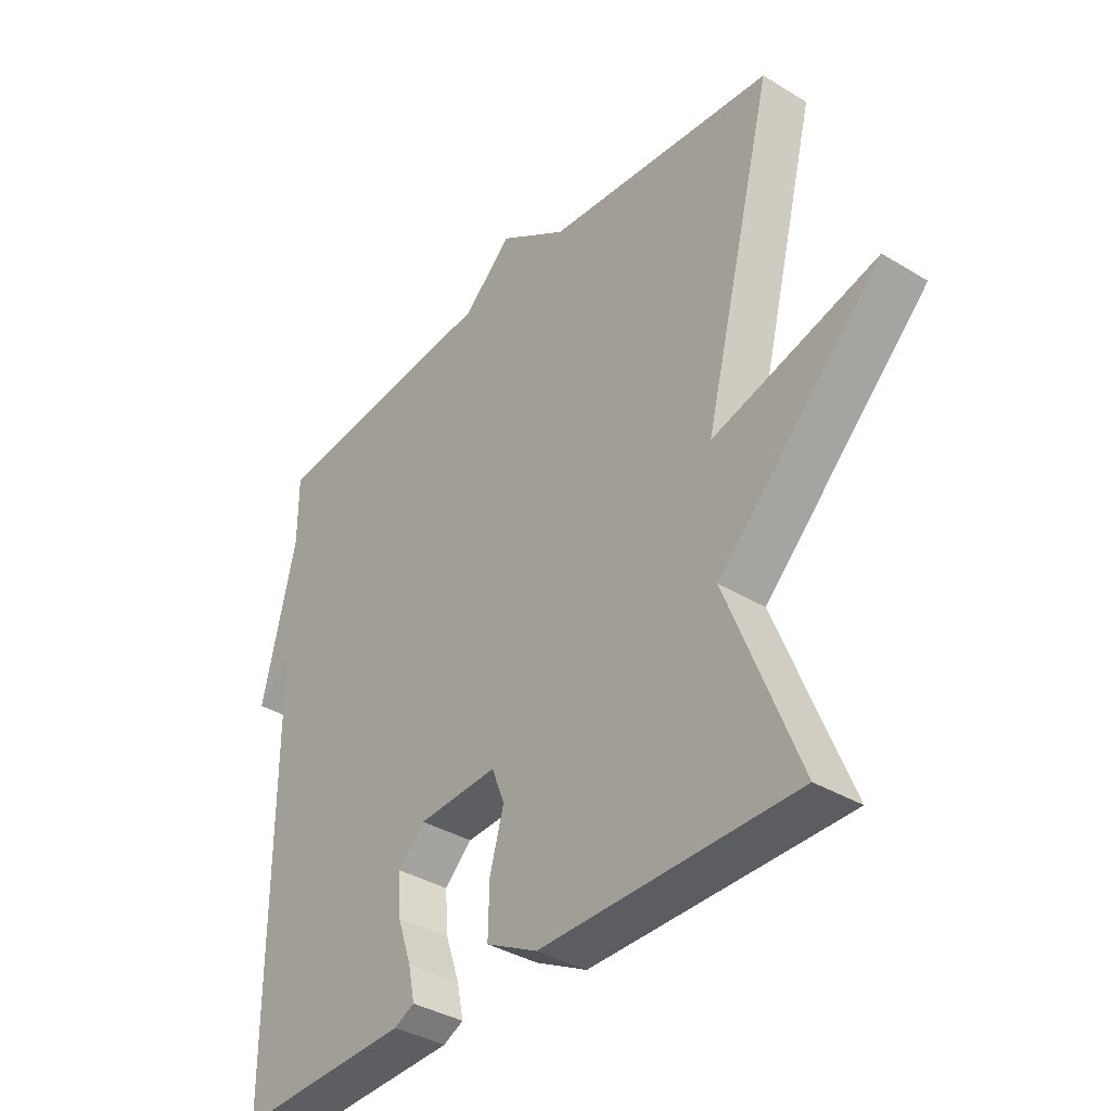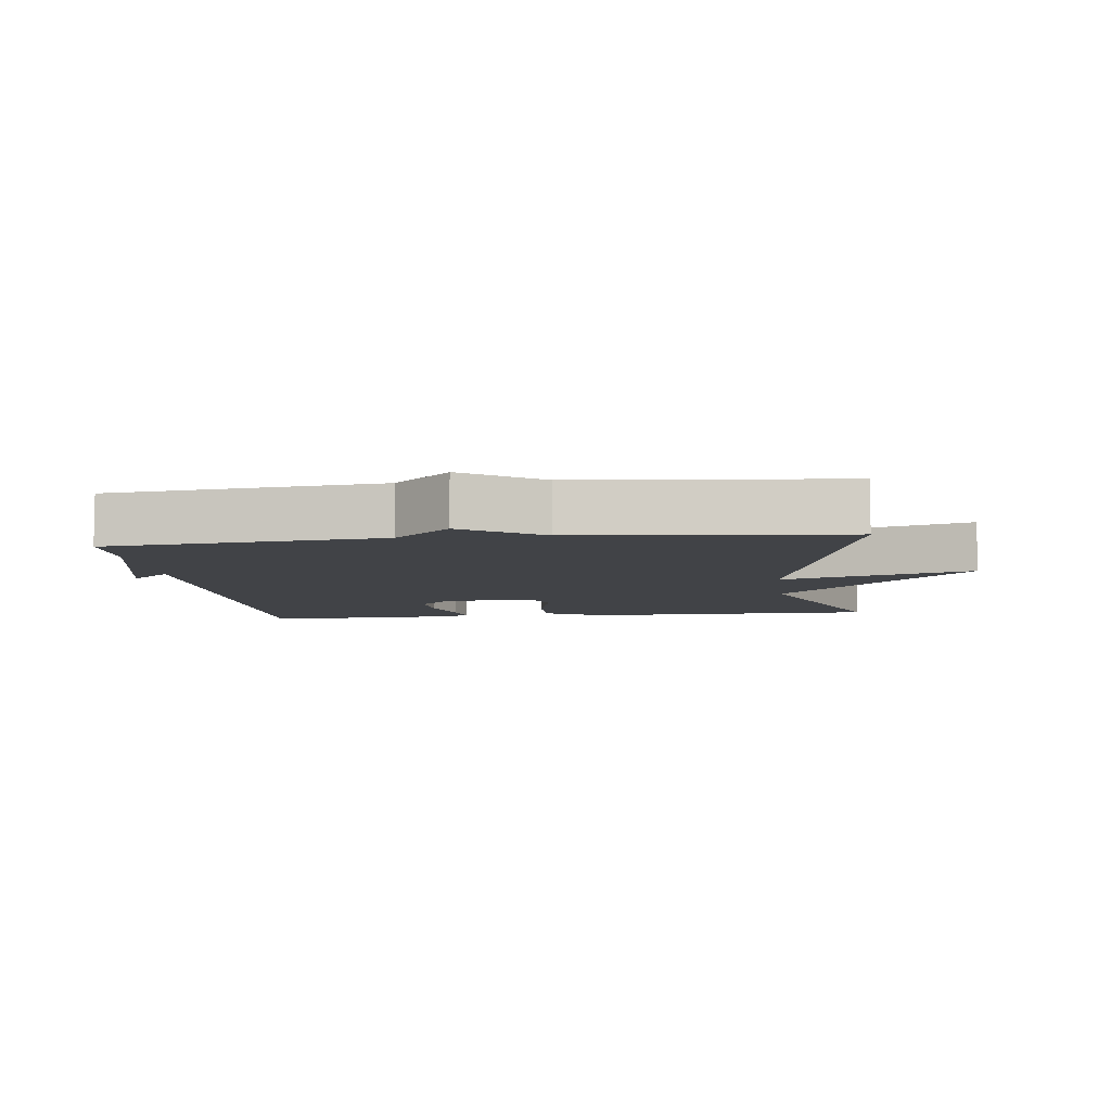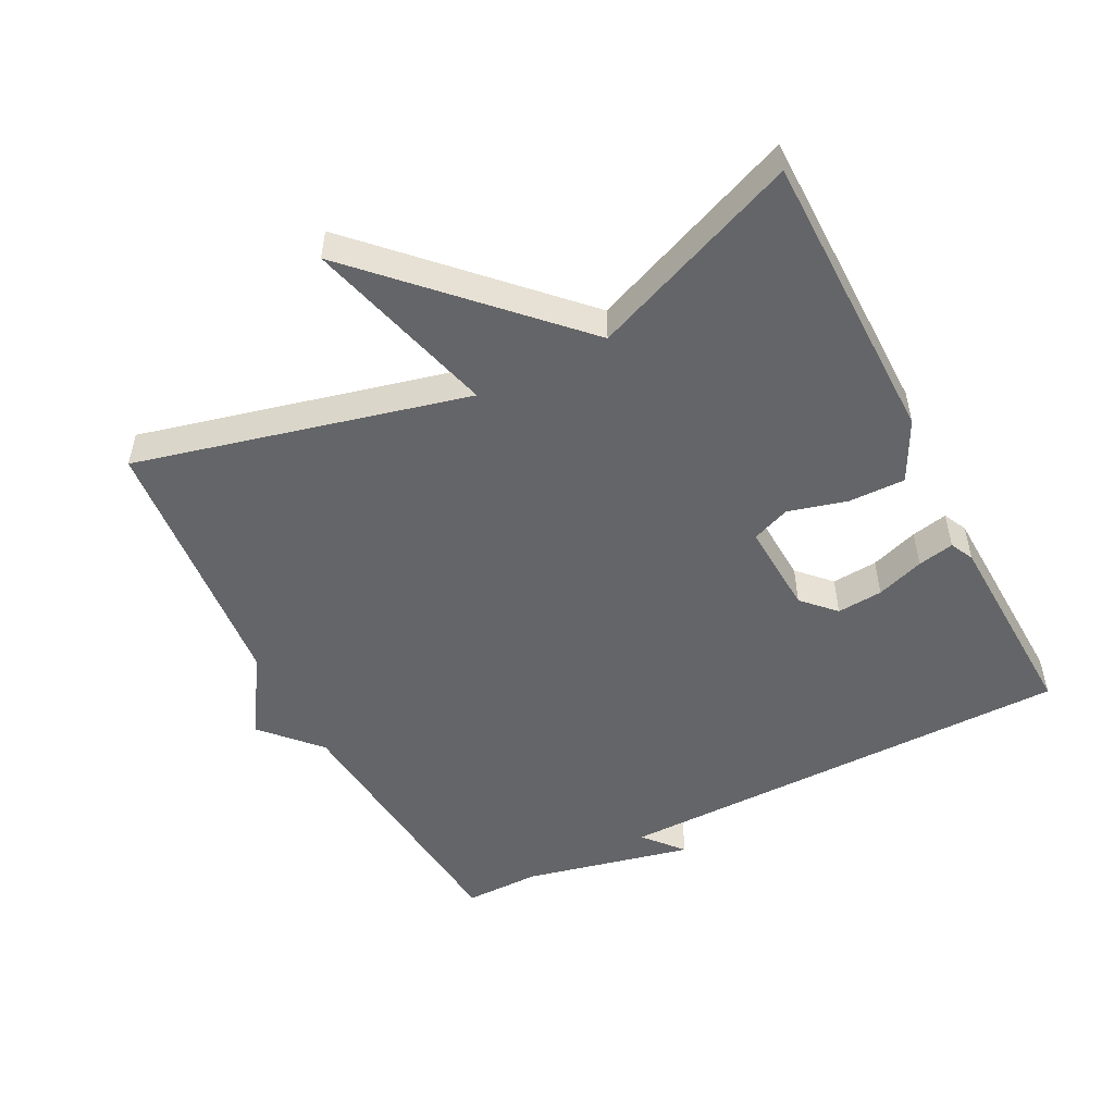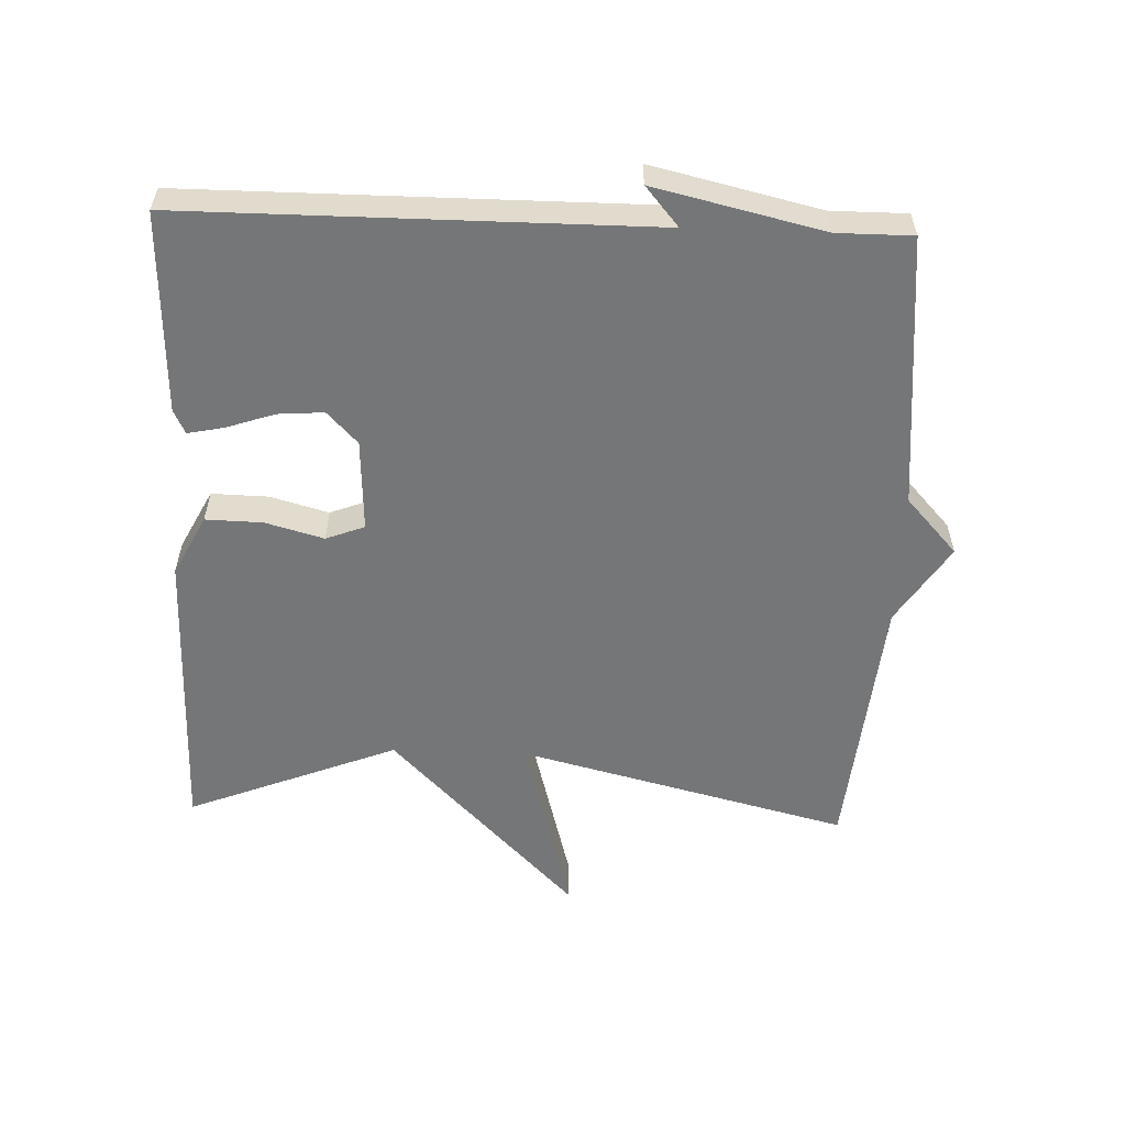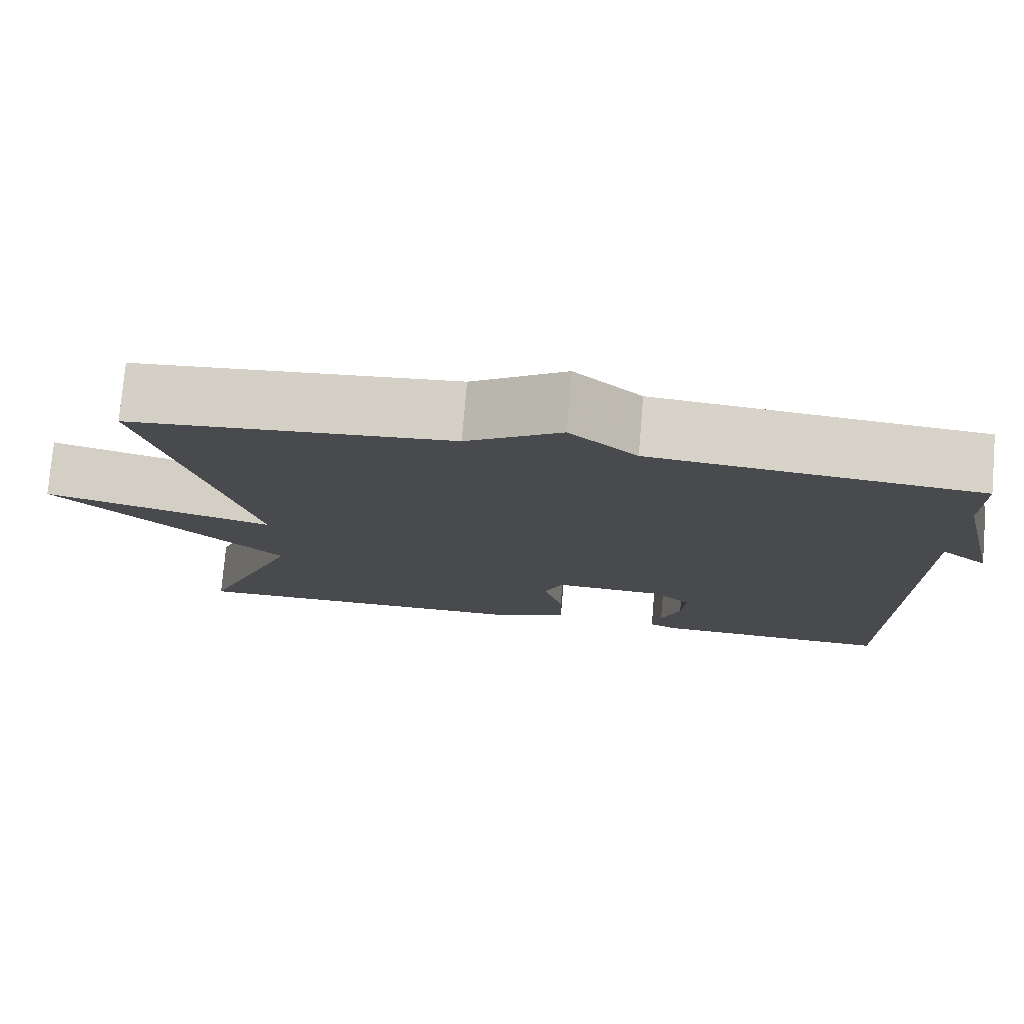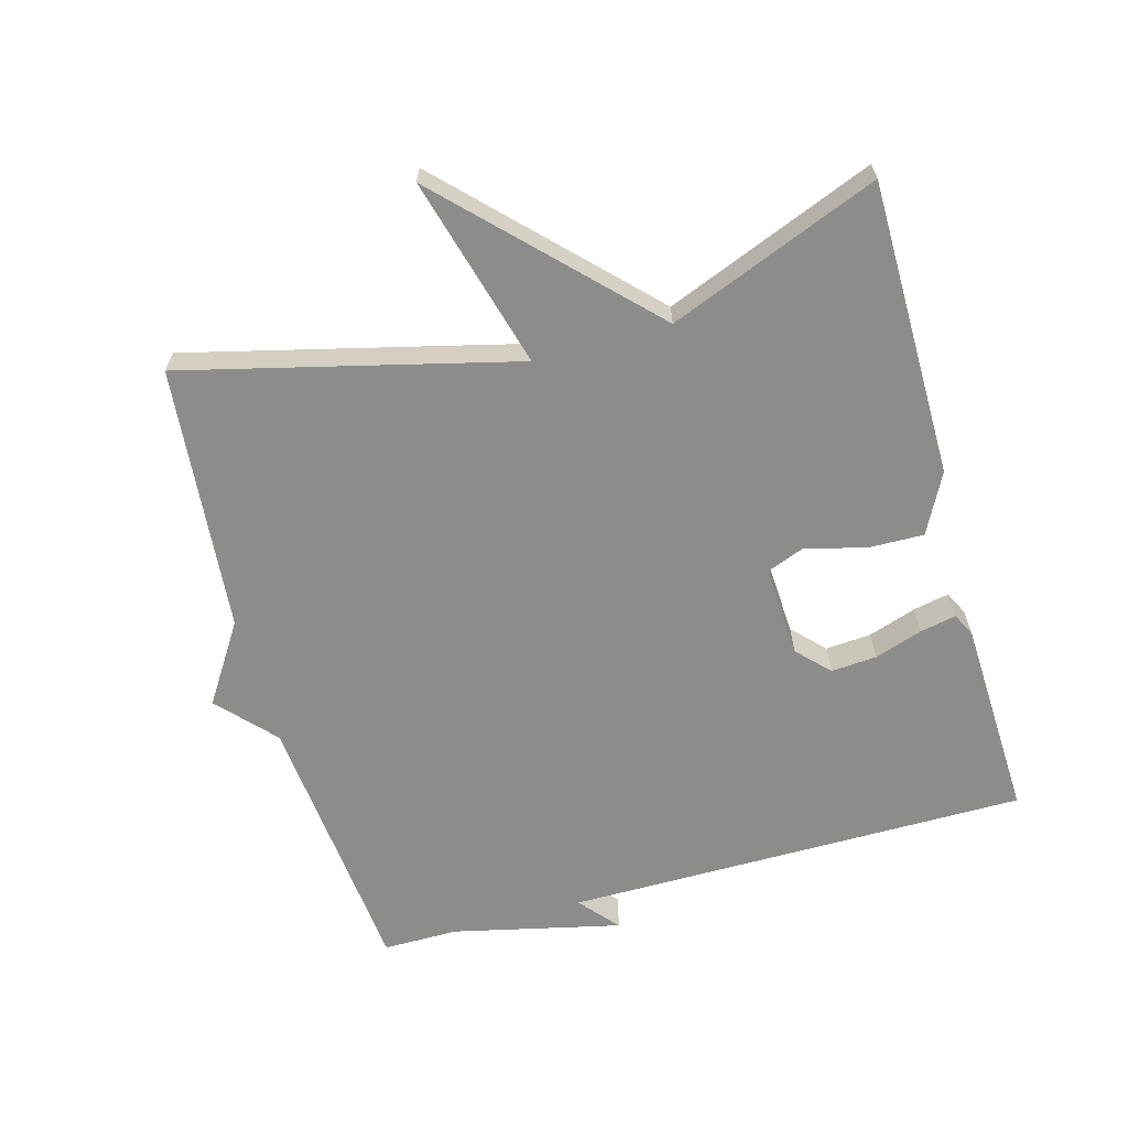
<metadata>
{"format":"obj","ext":"obj","renderer":"f3d","projection":"perspective","resolution":1024,"background":"white","views":[{"elev":-36.8,"azim":51.7,"up":"+Z"},{"elev":-7.1,"azim":6.9,"up":"+Y"},{"elev":-51.5,"azim":117.4,"up":"+Y"},{"elev":-56.7,"azim":-92.1,"up":"+Y"},{"elev":76.9,"azim":-175.1,"up":"+Z"},{"elev":-64.1,"azim":105.7,"up":"+Y"}]}
</metadata>
<code>
v -0.5 0.07 0.5
v -0.095 0.07 0.538
v -0.012 0.07 0.614
v 0.105 0.07 0.538
v 0.5 0.07 0.5
v 0.377 0.07 0.011
v 0.66 0.07 0.088
v 0.377 0.07 -0.189
v 0.5 0.07 -0.5
v 0.062 0.07 -0.501
v -0.027 0.07 -0.455
v -0.025 0.07 -0.371
v -0.001 0.07 -0.284
v -0.023 0.07 -0.227
v -0.16 0.07 -0.234
v -0.207 0.07 -0.279
v -0.202 0.07 -0.347
v -0.178 0.07 -0.418
v -0.167 0.07 -0.472
v -0.202 0.07 -0.489
v -0.5 0.07 -0.5
v -0.5 0.07 0.188
v -0.558 0.07 0.139
v -0.5 0.07 0.388
v -0.5 0 0.5
v -0.095 0 0.538
v -0.012 0 0.614
v 0.105 0 0.538
v 0.5 0 0.5
v 0.377 0 0.011
v 0.66 0 0.088
v 0.377 0 -0.189
v 0.5 0 -0.5
v 0.062 0 -0.501
v -0.027 0 -0.455
v -0.025 0 -0.371
v -0.001 0 -0.284
v -0.023 0 -0.227
v -0.16 0 -0.234
v -0.207 0 -0.279
v -0.202 0 -0.347
v -0.178 0 -0.418
v -0.167 0 -0.472
v -0.202 0 -0.489
v -0.5 0 -0.5
v -0.5 0 0.188
v -0.558 0 0.139
v -0.5 0 0.388
f 22 23 24
f 20 21 22
f 19 20 22
f 18 19 22
f 17 18 22
f 16 17 22 24
f 24 1 2
f 16 24 2
f 15 16 2
f 11 12 13
f 10 11 13
f 9 10 13
f 8 9 13
f 8 13 14
f 7 8 14
f 6 7 14
f 14 15 2
f 6 14 2
f 5 6 2
f 4 5 2
f 2 3 4
f 48 47 46
f 46 45 44
f 46 44 43
f 46 43 42
f 46 42 41
f 48 46 41 40
f 26 25 48
f 26 48 40
f 26 40 39
f 37 36 35
f 37 35 34
f 37 34 33
f 37 33 32
f 38 37 32
f 38 32 31
f 38 31 30
f 26 39 38
f 26 38 30
f 26 30 29
f 26 29 28
f 28 27 26
f 1 25 26 2
f 2 26 27 3
f 3 27 28 4
f 4 28 29 5
f 5 29 30 6
f 6 30 31 7
f 7 31 32 8
f 8 32 33 9
f 9 33 34 10
f 10 34 35 11
f 11 35 36 12
f 12 36 37 13
f 13 37 38 14
f 14 38 39 15
f 15 39 40 16
f 16 40 41 17
f 17 41 42 18
f 18 42 43 19
f 19 43 44 20
f 20 44 45 21
f 21 45 46 22
f 22 46 47 23
f 23 47 48 24
f 24 48 25 1

</code>
